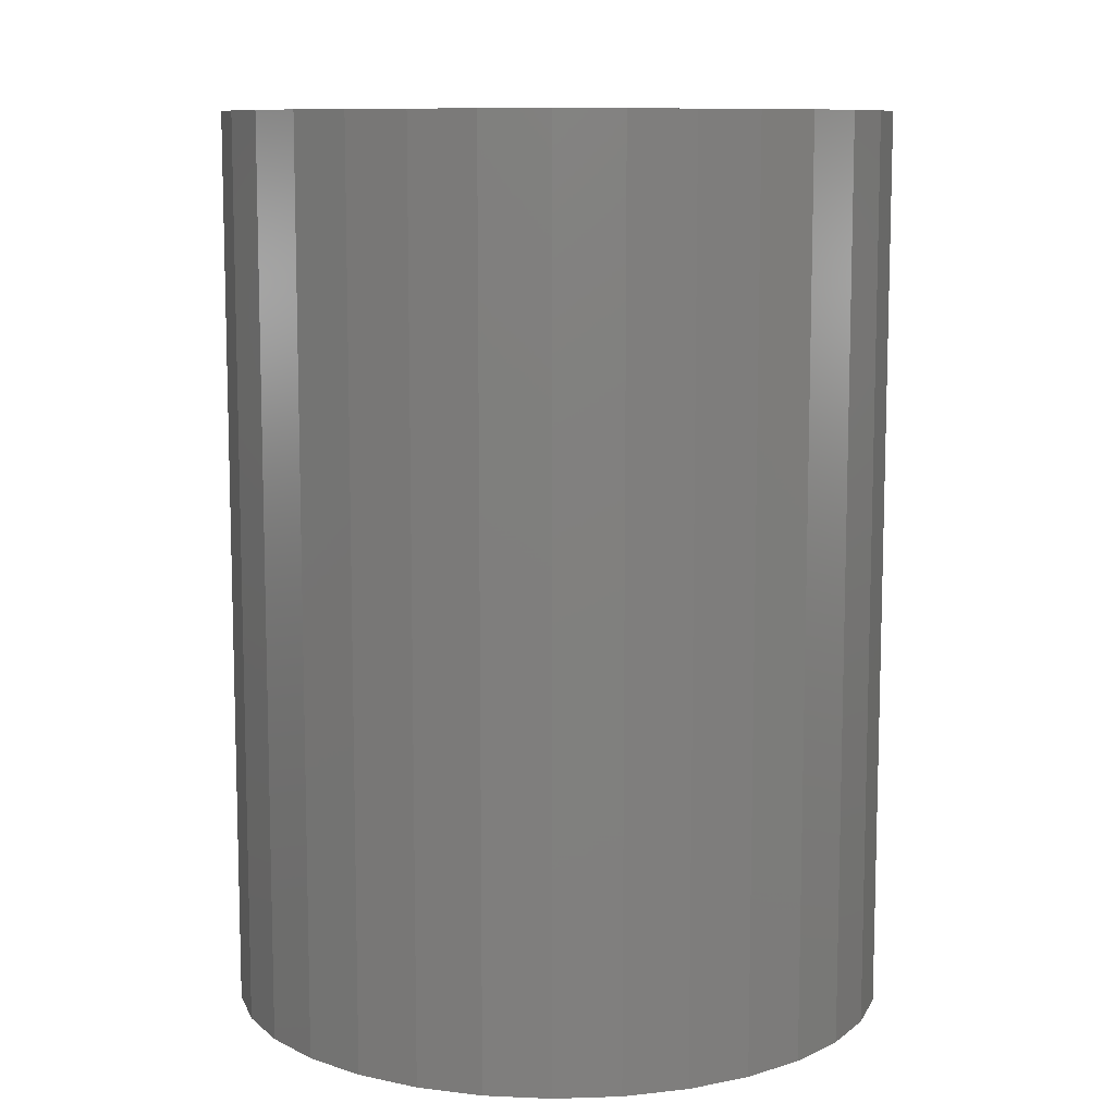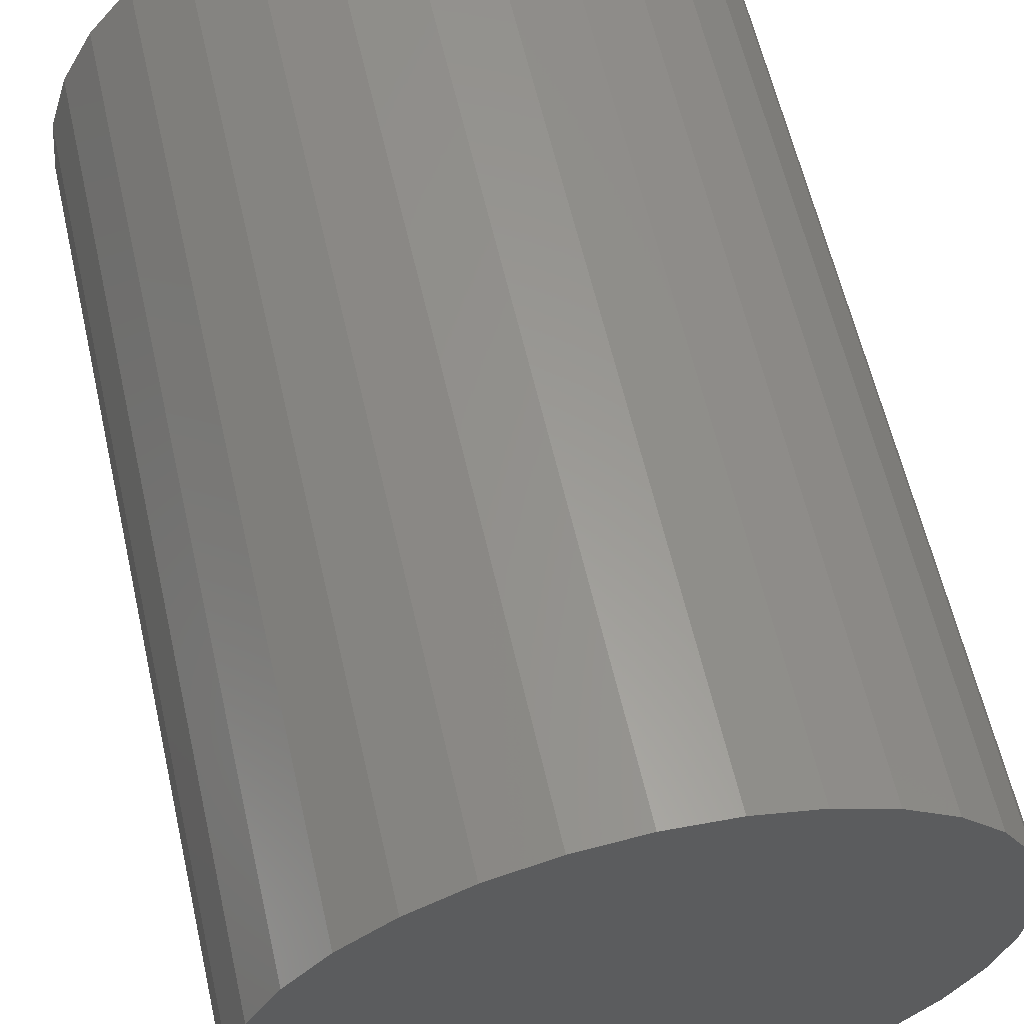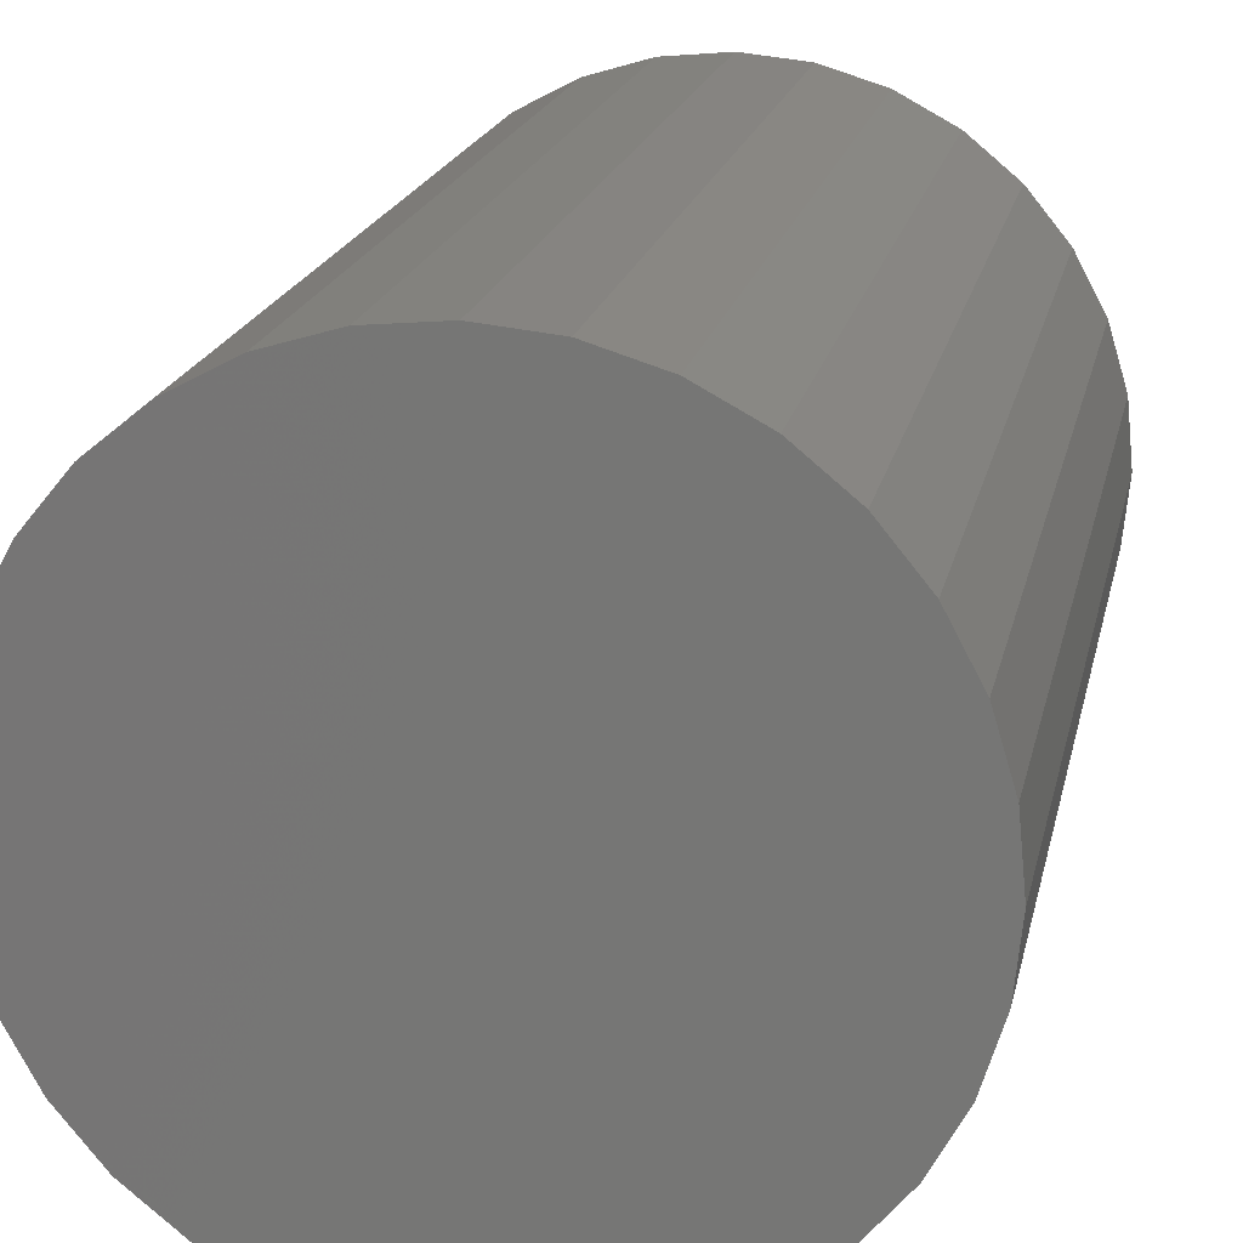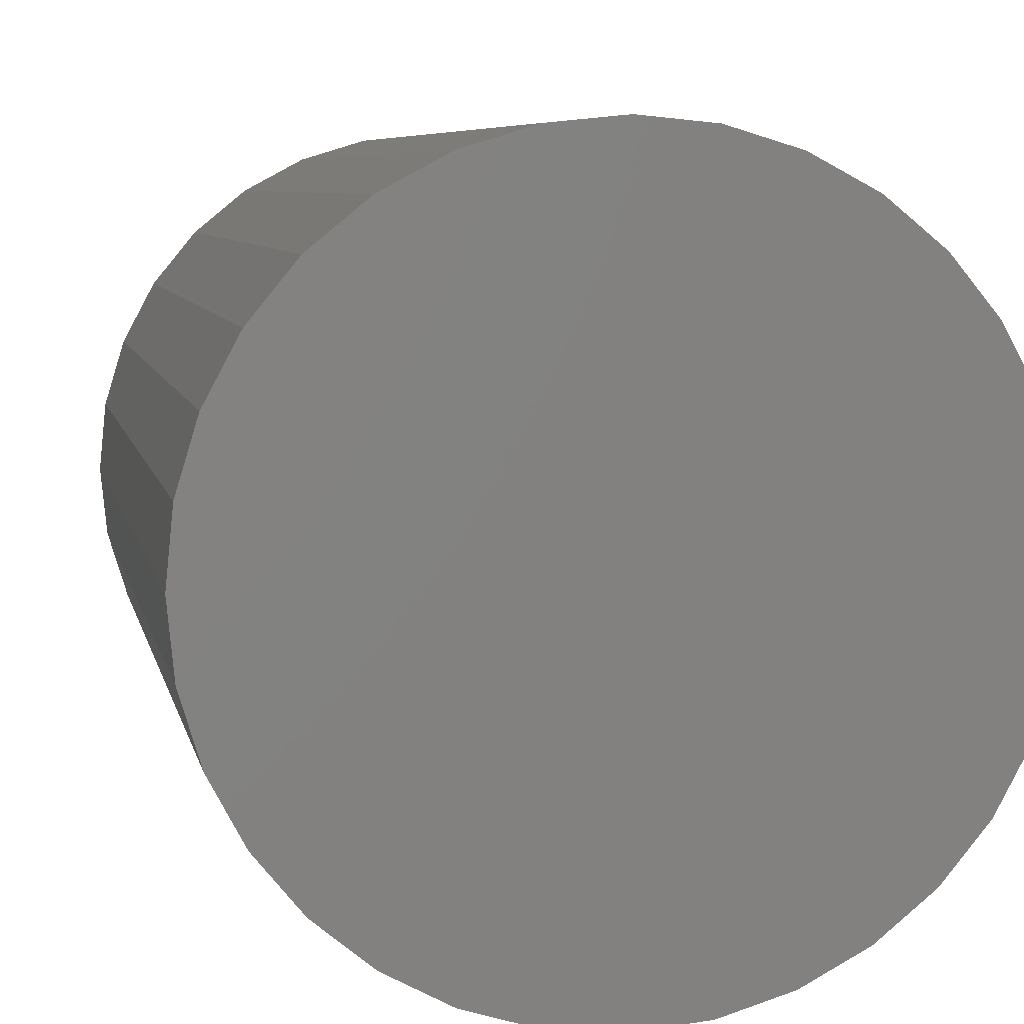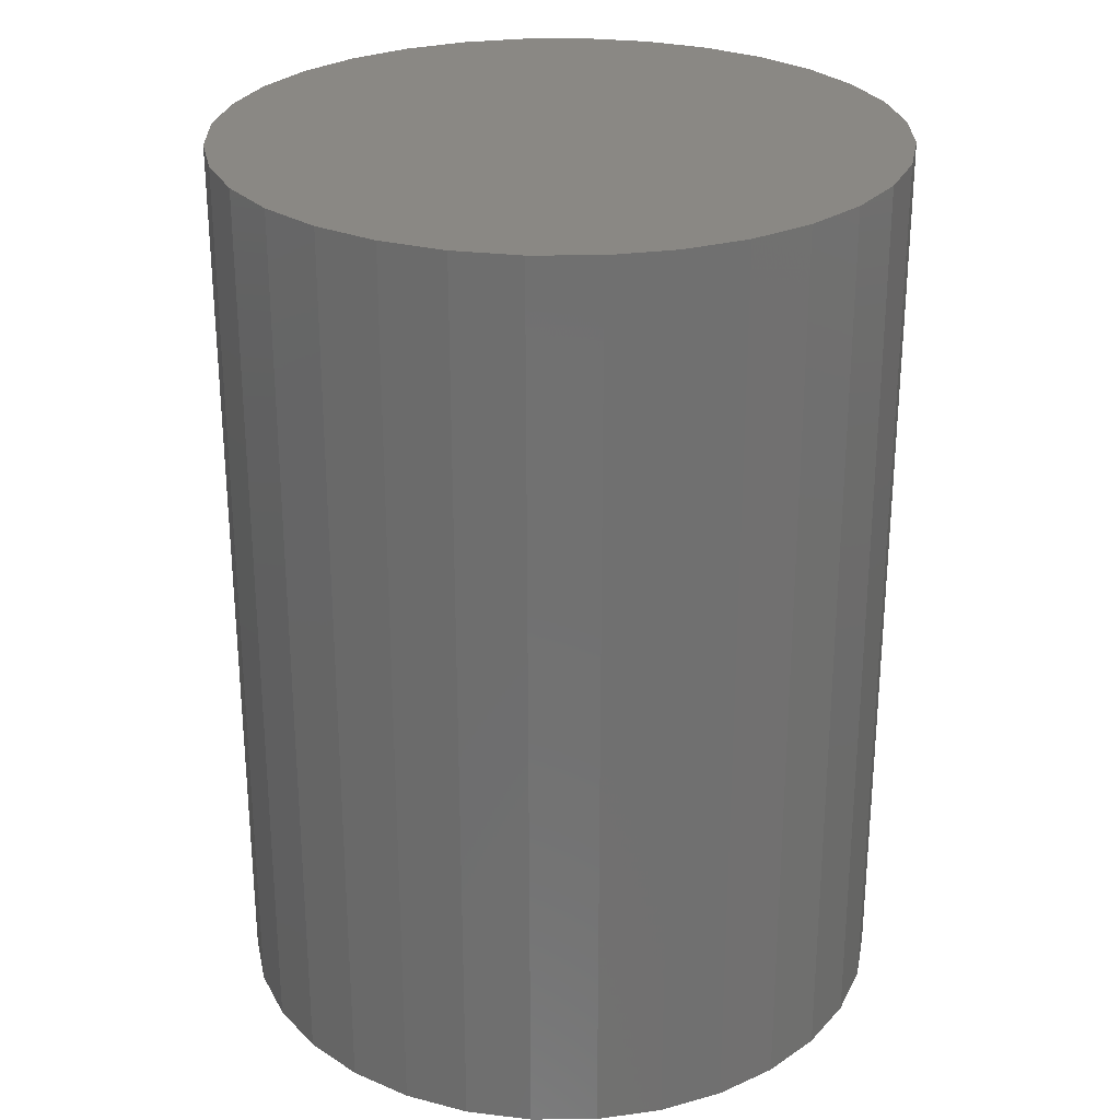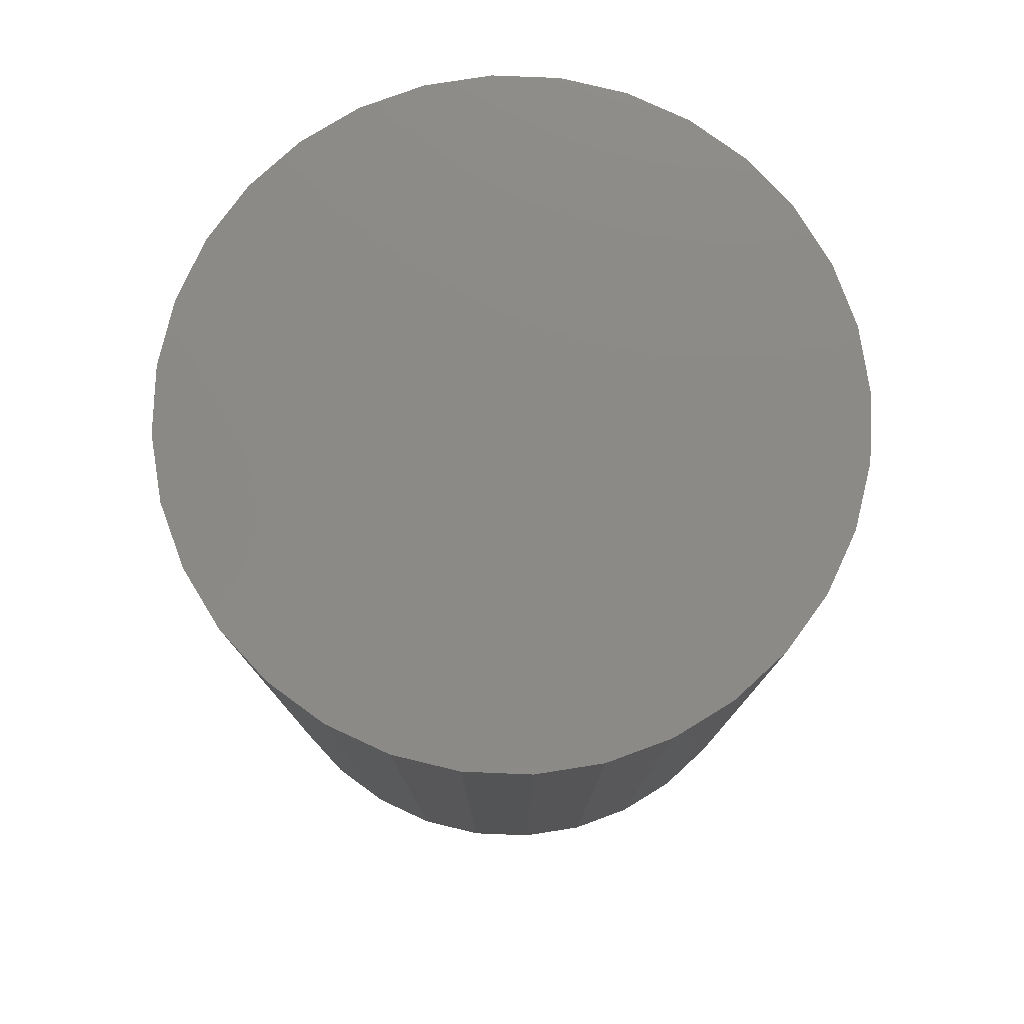
<metadata>
{"format":"stl","ext":"stl","renderer":"f3d","projection":"perspective","resolution":1024,"background":"white","views":[{"elev":9.8,"azim":-55.4,"up":"+Y"},{"elev":60.9,"azim":-12.9,"up":"+Z"},{"elev":19.0,"azim":11.7,"up":"+Z"},{"elev":6.5,"azim":169.1,"up":"+Z"},{"elev":27.2,"azim":-141.3,"up":"+Y"},{"elev":78.4,"azim":41.7,"up":"+Y"}]}
</metadata>
<code>
# stl→obj: 92 verts, 164 faces
v -0.7224 -0.1953 0.3792
v -0.7415 -0.1953 0.3773
v -0.7599 -0.1953 0.3717
v -0.7768 -0.1953 0.3627
v -0.7916 -0.1953 0.3505
v -0.8038 -0.1953 0.3357
v -0.8129 -0.1953 0.3187
v -0.8184 -0.1953 0.3004
v -0.8203 -0.1953 0.2812
v -0.8184 -0.1953 0.2621
v -0.8129 -0.1953 0.2438
v -0.8038 -0.1953 0.2268
v -0.7916 -0.1953 0.212
v -0.7768 -0.1953 0.1998
v -0.7599 -0.1953 0.1908
v -0.7415 -0.1953 0.1852
v -0.7224 -0.1953 0.1833
v -0.7033 -0.1953 0.1852
v -0.6849 -0.1953 0.1908
v -0.668 -0.1953 0.1998
v -0.6531 -0.1953 0.212
v -0.6409 -0.1953 0.2268
v -0.6319 -0.1953 0.2438
v -0.6263 -0.1953 0.2621
v -0.6244 -0.1953 0.2812
v -0.6263 -0.1953 0.3004
v -0.6319 -0.1953 0.3187
v -0.6409 -0.1953 0.3357
v -0.6531 -0.1953 0.3505
v -0.668 -0.1953 0.3627
v -0.6849 -0.1953 0.3717
v -0.7033 -0.1953 0.3773
v -0.7214 -0.02344 0.2772
v -0.7198 -0.1953 0.278
v -0.7198 -0.02344 0.278
v -0.7186 -0.1953 0.2794
v -0.7186 -0.02344 0.2794
v -0.7182 -0.1953 0.2812
v -0.7182 -0.02344 0.2812
v -0.7214 -0.1953 0.2772
v -0.7233 -0.02344 0.2772
v -0.7233 -0.1953 0.2772
v -0.725 -0.02344 0.278
v -0.725 -0.1953 0.278
v -0.7261 -0.02344 0.2794
v -0.7261 -0.1953 0.2794
v -0.7266 -0.02344 0.2812
v -0.7266 -0.1953 0.2812
v -0.7233 -0.02344 0.2853
v -0.725 -0.1953 0.2845
v -0.725 -0.02344 0.2845
v -0.7261 -0.1953 0.2831
v -0.7261 -0.02344 0.2831
v -0.7233 -0.1953 0.2853
v -0.7214 -0.02344 0.2853
v -0.7214 -0.1953 0.2853
v -0.7198 -0.02344 0.2845
v -0.7198 -0.1953 0.2845
v -0.7186 -0.02344 0.2831
v -0.7186 -0.1953 0.2831
v -0.6244 0.07031 0.2812
v -0.6263 0.07031 0.2621
v -0.6319 0.07031 0.2438
v -0.6409 0.07031 0.2268
v -0.6531 0.07031 0.212
v -0.668 0.07031 0.1998
v -0.6849 0.07031 0.1908
v -0.7033 0.07031 0.1852
v -0.7224 0.07031 0.1833
v -0.7415 0.07031 0.1852
v -0.7599 0.07031 0.1908
v -0.7768 0.07031 0.1998
v -0.7916 0.07031 0.212
v -0.8038 0.07031 0.2268
v -0.8129 0.07031 0.2438
v -0.8184 0.07031 0.2621
v -0.8203 0.07031 0.2812
v -0.8184 0.07031 0.3004
v -0.8129 0.07031 0.3187
v -0.8038 0.07031 0.3357
v -0.7916 0.07031 0.3505
v -0.7768 0.07031 0.3627
v -0.7599 0.07031 0.3717
v -0.7415 0.07031 0.3773
v -0.7224 0.07031 0.3792
v -0.7033 0.07031 0.3773
v -0.6849 0.07031 0.3717
v -0.668 0.07031 0.3627
v -0.6531 0.07031 0.3505
v -0.6409 0.07031 0.3357
v -0.6319 0.07031 0.3187
v -0.6263 0.07031 0.3004
f 1 2 3
f 1 3 4
f 1 4 5
f 1 5 6
f 1 6 7
f 1 7 8
f 1 8 9
f 1 9 10
f 1 10 11
f 1 11 12
f 1 12 13
f 1 13 14
f 1 14 15
f 1 15 16
f 1 16 17
f 1 17 18
f 1 18 19
f 1 19 20
f 1 20 21
f 1 21 22
f 1 22 23
f 1 23 24
f 1 24 25
f 1 25 26
f 1 26 27
f 1 27 28
f 1 28 29
f 1 29 30
f 1 30 31
f 1 31 32
f 33 34 35
f 35 34 36
f 35 36 37
f 37 36 38
f 37 38 39
f 34 33 40
f 40 33 41
f 40 41 42
f 42 41 43
f 42 43 44
f 44 43 45
f 44 45 46
f 46 45 47
f 46 47 48
f 49 50 51
f 51 50 52
f 51 52 53
f 53 52 48
f 53 48 47
f 50 49 54
f 54 49 55
f 54 55 56
f 56 55 57
f 56 57 58
f 58 57 59
f 58 59 60
f 60 59 39
f 60 39 38
f 61 25 62
f 62 25 24
f 62 24 63
f 63 24 23
f 63 23 64
f 64 23 22
f 64 22 65
f 65 22 21
f 65 21 66
f 66 21 20
f 66 20 67
f 67 20 19
f 67 19 68
f 68 19 18
f 68 18 69
f 69 18 17
f 69 17 70
f 70 17 16
f 70 16 71
f 71 16 15
f 71 15 72
f 72 15 14
f 72 14 73
f 73 14 13
f 73 13 74
f 74 13 12
f 74 12 75
f 75 12 11
f 75 11 76
f 76 11 10
f 76 10 77
f 77 10 9
f 77 9 78
f 78 9 8
f 78 8 79
f 79 8 7
f 79 7 80
f 80 7 6
f 80 6 81
f 81 6 5
f 81 5 82
f 82 5 4
f 82 4 83
f 83 4 3
f 83 3 84
f 84 3 2
f 84 2 85
f 85 2 1
f 85 1 86
f 86 1 32
f 86 32 87
f 87 32 31
f 87 31 88
f 88 31 30
f 88 30 89
f 89 30 29
f 89 29 90
f 90 29 28
f 90 28 91
f 91 28 27
f 91 27 92
f 92 27 26
f 92 26 61
f 61 26 25
f 85 86 84
f 83 84 86
f 87 83 86
f 82 83 87
f 88 82 87
f 67 71 66
f 70 71 67
f 68 70 67
f 69 70 68
f 71 72 66
f 66 72 73
f 66 73 65
f 65 73 74
f 65 74 64
f 64 74 75
f 64 75 63
f 63 75 76
f 63 76 62
f 62 76 77
f 62 77 61
f 61 77 78
f 61 78 92
f 92 78 79
f 92 79 91
f 91 79 80
f 91 80 90
f 90 80 81
f 90 81 89
f 89 81 82
f 89 82 88
f 39 59 47
f 39 47 45
f 39 45 37
f 53 47 59
f 53 59 57
f 53 57 55
f 53 55 49
f 53 49 51
f 37 45 43
f 37 43 41
f 37 41 33
f 37 33 35

</code>
